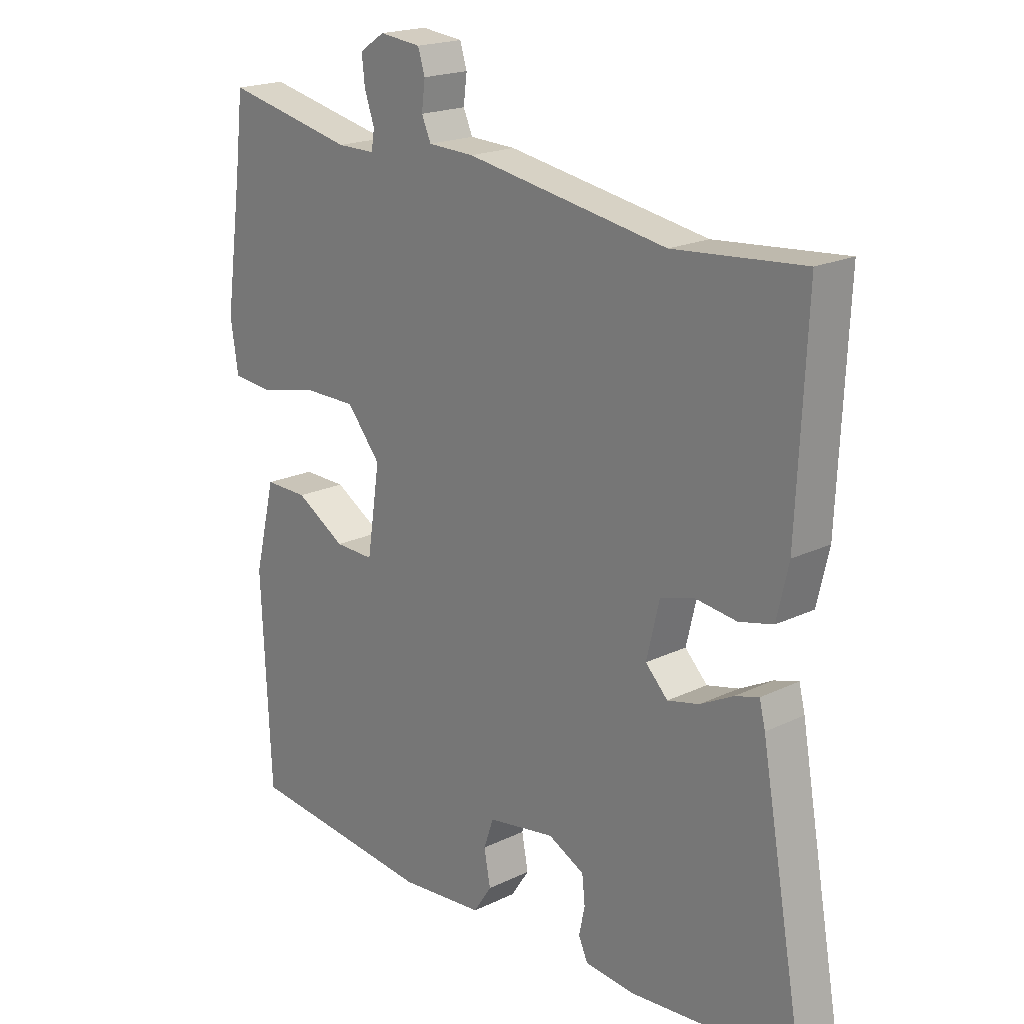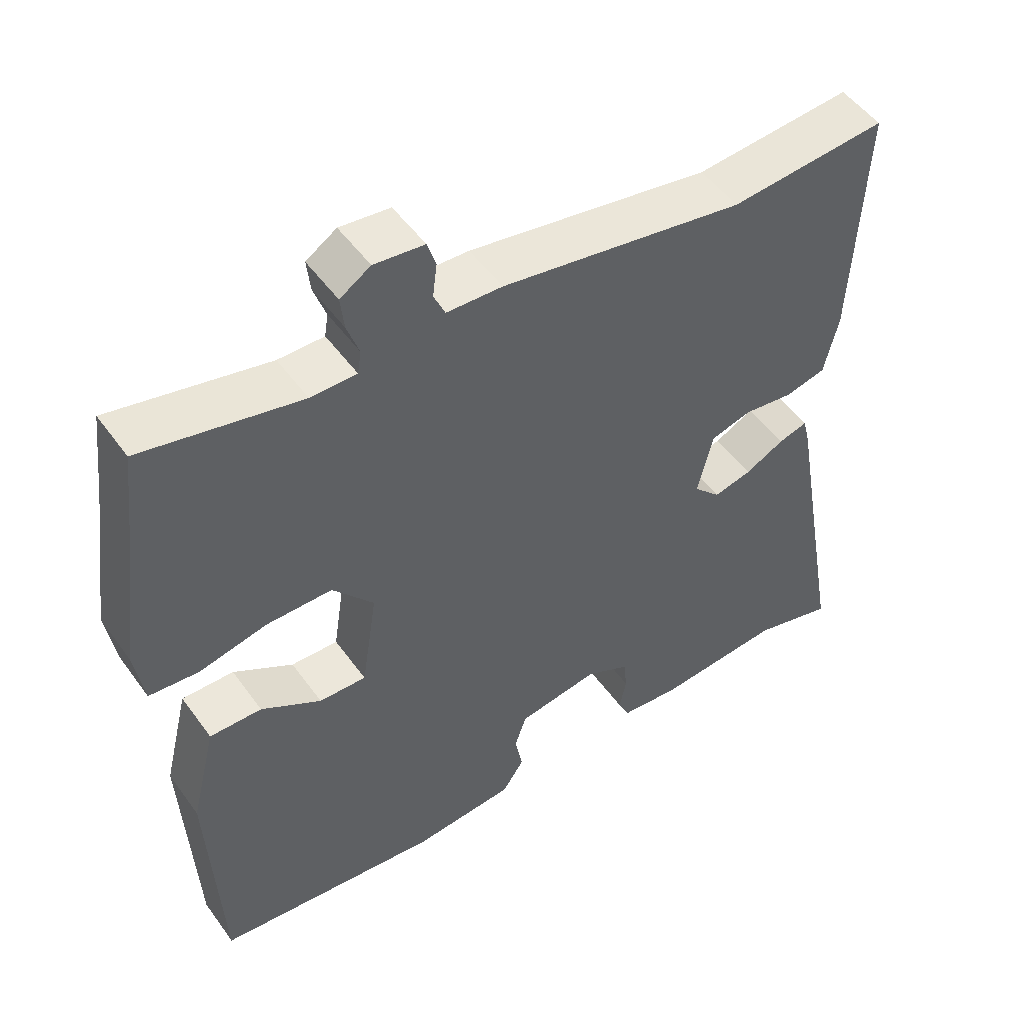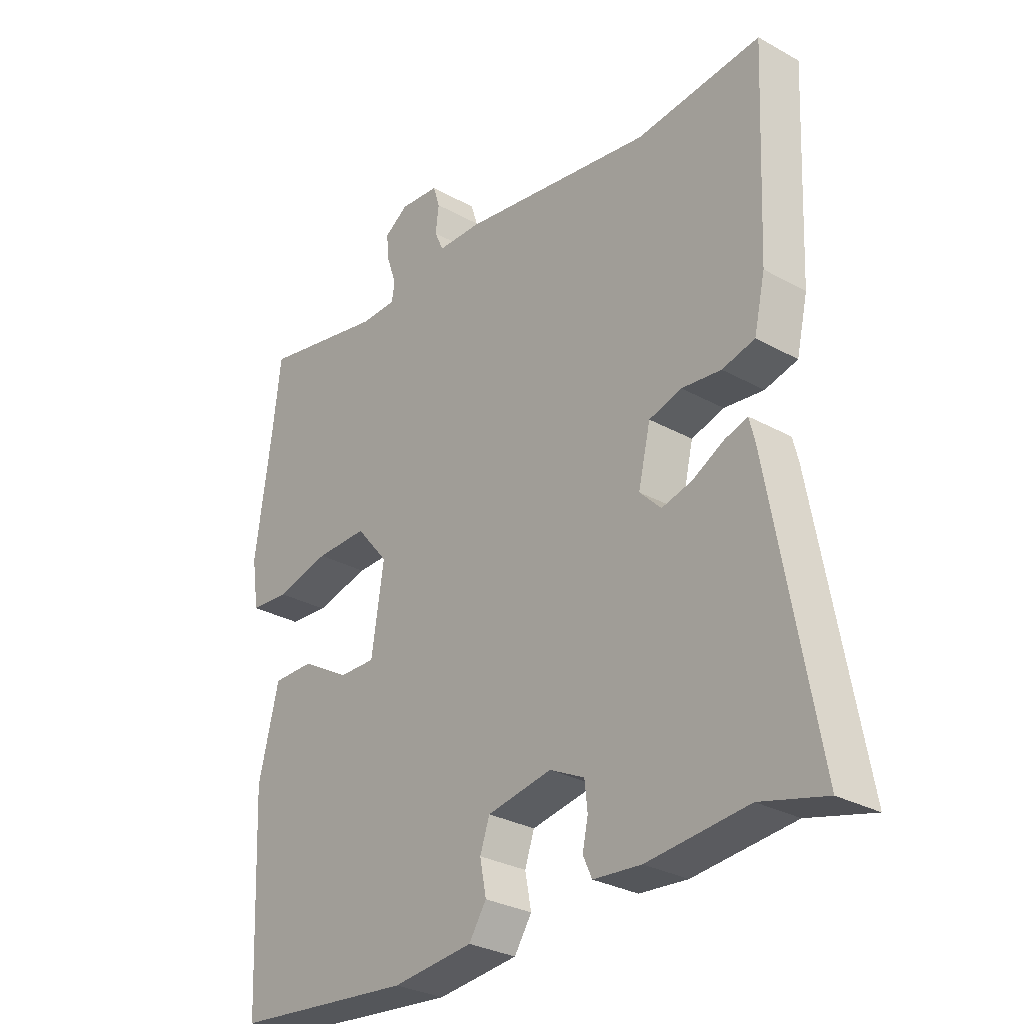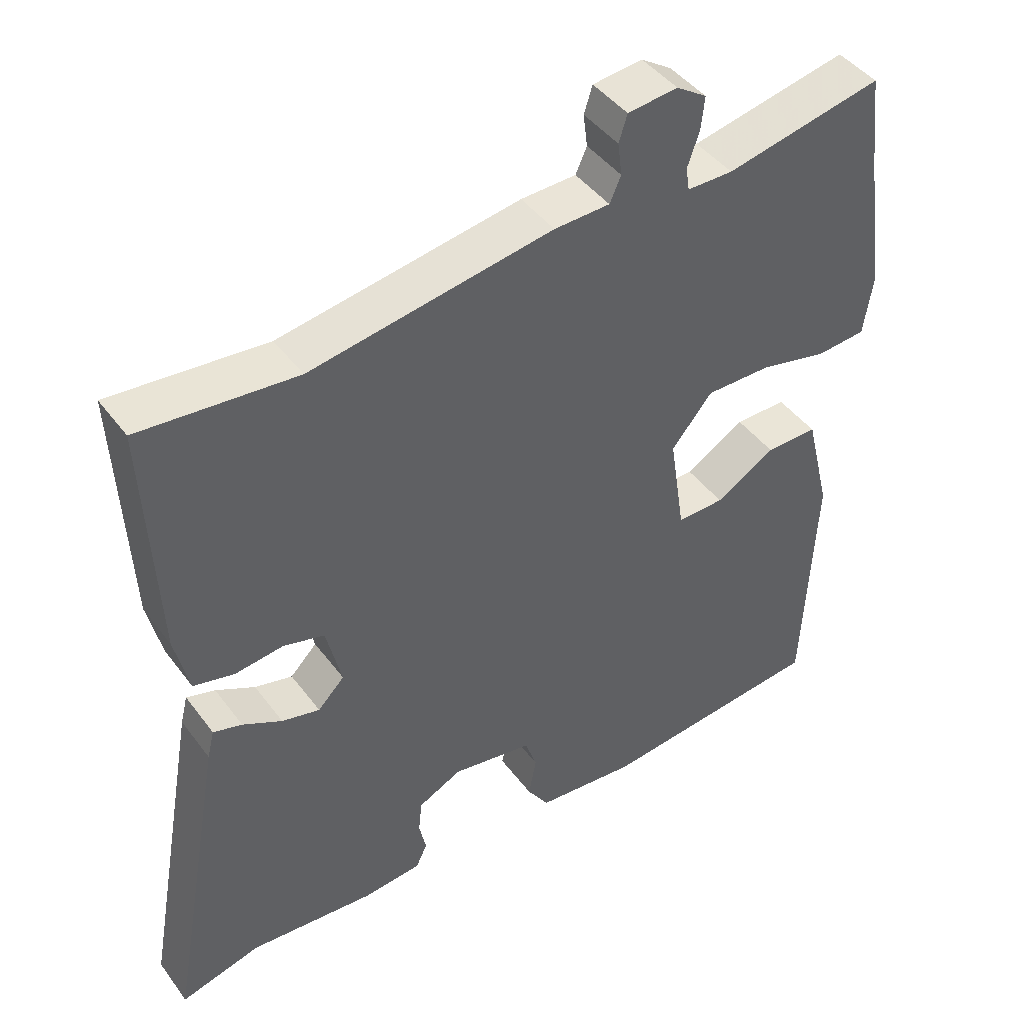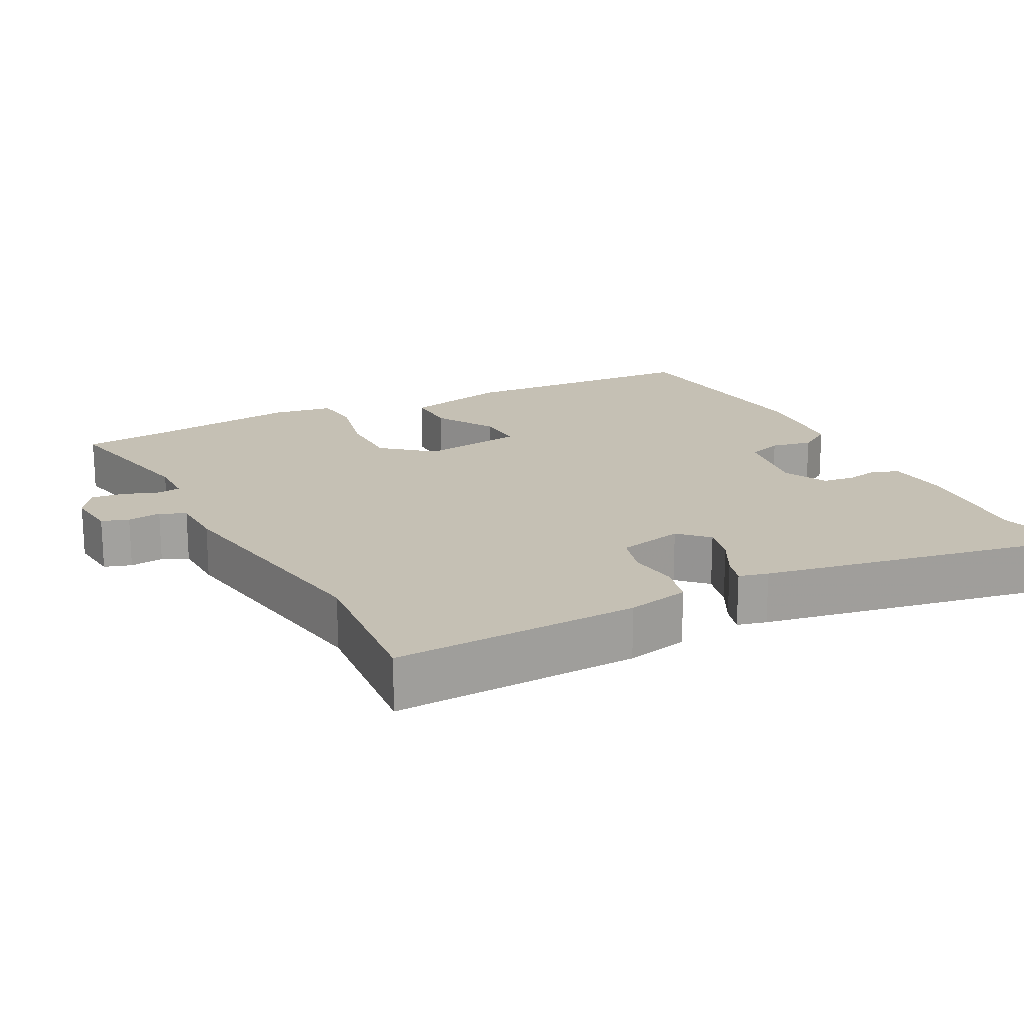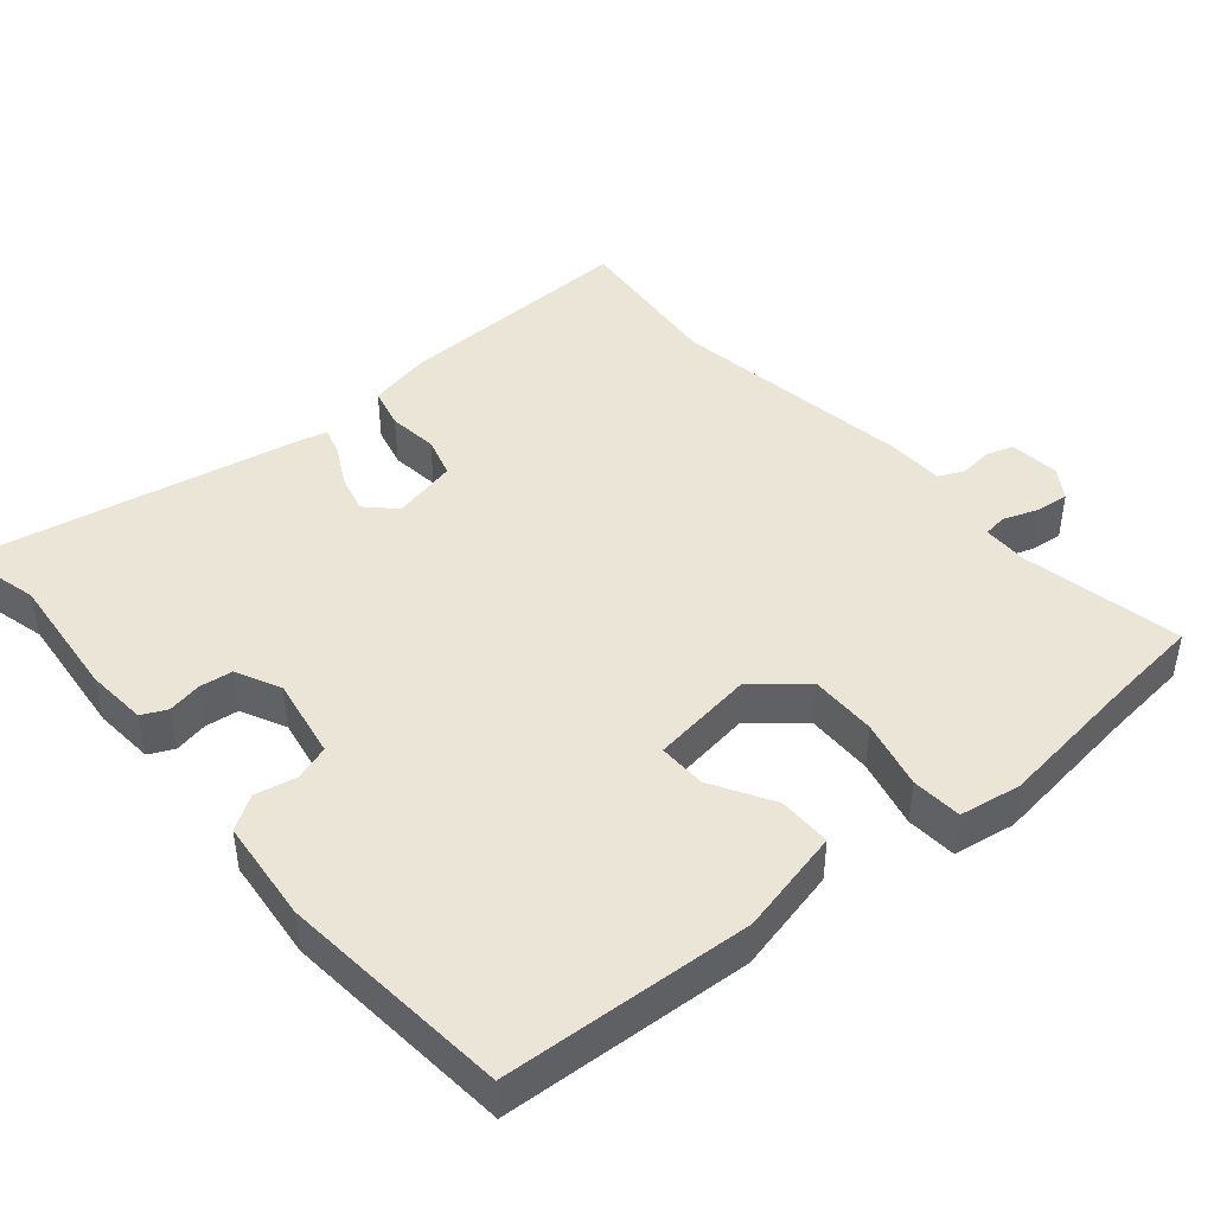
<metadata>
{"format":"obj","ext":"obj","renderer":"f3d","projection":"perspective","resolution":1024,"background":"white","views":[{"elev":19.5,"azim":48.0,"up":"+Z"},{"elev":50.8,"azim":-34.6,"up":"+Z"},{"elev":-29.9,"azim":51.0,"up":"+Z"},{"elev":44.1,"azim":146.0,"up":"+Z"},{"elev":18.3,"azim":63.0,"up":"+Y"},{"elev":44.2,"azim":-129.6,"up":"+Y"}]}
</metadata>
<code>
v 0.338 0.07 0.486
v 0.56 0.07 0.505
v 0.544 0.07 0.161
v 0.524 0.07 0.074
v 0.466 0.07 0.06
v 0.396 0.07 0.069
v 0.338 0.07 0.053
v 0.316 0.07 -0.039
v 0.354 0.07 -0.078
v 0.408 0.07 -0.065
v 0.464 0.07 -0.036
v 0.505 0.07 -0.024
v 0.515 0.07 -0.065
v 0.597 0.07 -0.526
v 0.482 0.07 -0.495
v 0.303 0.07 -0.51
v 0.218 0.07 -0.502
v 0.202 0.07 -0.467
v 0.212 0.07 -0.42
v 0.207 0.07 -0.373
v 0.145 0.07 -0.342
v 0.03 0.07 -0.361
v 0.013 0.07 -0.41
v 0.024 0.07 -0.468
v -0.007 0.07 -0.515
v -0.151 0.07 -0.528
v -0.473 0.07 -0.494
v -0.489 0.07 -0.146
v -0.453 0.07 0.001
v -0.379 0.07 0
v -0.294 0.07 -0.051
v -0.227 0.07 -0.053
v -0.205 0.07 0.092
v -0.263 0.07 0.162
v -0.356 0.07 0.162
v -0.453 0.07 0.14
v -0.523 0.07 0.146
v -0.536 0.07 0.232
v -0.507 0.07 0.44
v -0.492 0.07 0.567
v -0.269 0.07 0.519
v -0.204 0.07 0.519
v -0.199 0.07 0.552
v -0.216 0.07 0.601
v -0.221 0.07 0.648
v -0.178 0.07 0.676
v -0.107 0.07 0.668
v -0.095 0.07 0.63
v -0.101 0.07 0.583
v -0.085 0.07 0.547
v -0.006 0.07 0.544
v 0.338 0 0.486
v 0.56 0 0.505
v 0.544 0 0.161
v 0.524 0 0.074
v 0.466 0 0.06
v 0.396 0 0.069
v 0.338 0 0.053
v 0.316 0 -0.039
v 0.354 0 -0.078
v 0.408 0 -0.065
v 0.464 0 -0.036
v 0.505 0 -0.024
v 0.515 0 -0.065
v 0.597 0 -0.526
v 0.482 0 -0.495
v 0.303 0 -0.51
v 0.218 0 -0.502
v 0.202 0 -0.467
v 0.212 0 -0.42
v 0.207 0 -0.373
v 0.145 0 -0.342
v 0.03 0 -0.361
v 0.013 0 -0.41
v 0.024 0 -0.468
v -0.007 0 -0.515
v -0.151 0 -0.528
v -0.473 0 -0.494
v -0.489 0 -0.146
v -0.453 0 0.001
v -0.379 0 0
v -0.294 0 -0.051
v -0.227 0 -0.053
v -0.205 0 0.092
v -0.263 0 0.162
v -0.356 0 0.162
v -0.453 0 0.14
v -0.523 0 0.146
v -0.536 0 0.232
v -0.507 0 0.44
v -0.492 0 0.567
v -0.269 0 0.519
v -0.204 0 0.519
v -0.199 0 0.552
v -0.216 0 0.601
v -0.221 0 0.648
v -0.178 0 0.676
v -0.107 0 0.668
v -0.095 0 0.63
v -0.101 0 0.583
v -0.085 0 0.547
v -0.006 0 0.544
f 50 51 1
f 46 47 48 49
f 46 49 50
f 43 44 45 46
f 42 43 46 50
f 39 40 41
f 39 41 42
f 35 36 37 38
f 34 35 38 39
f 28 29 30 31
f 28 31 32
f 27 28 32
f 26 27 32
f 23 24 25 26
f 22 23 26 32
f 21 22 32 33
f 16 17 18 19
f 15 16 19 20
f 10 11 12 13
f 9 10 13 14
f 8 9 14 15
f 3 4 5 6
f 1 2 3 6
f 1 6 7
f 50 1 7 8
f 34 39 42 50
f 33 34 50 8
f 20 21 33
f 8 15 20 33
f 52 102 101
f 100 99 98 97
f 101 100 97
f 97 96 95 94
f 101 97 94 93
f 92 91 90
f 93 92 90
f 89 88 87 86
f 90 89 86 85
f 82 81 80 79
f 83 82 79
f 83 79 78
f 83 78 77
f 77 76 75 74
f 83 77 74 73
f 84 83 73 72
f 70 69 68 67
f 71 70 67 66
f 64 63 62 61
f 65 64 61 60
f 66 65 60 59
f 57 56 55 54
f 57 54 53 52
f 58 57 52
f 59 58 52 101
f 101 93 90 85
f 59 101 85 84
f 84 72 71
f 84 71 66 59
f 1 52 53 2
f 2 53 54 3
f 3 54 55 4
f 4 55 56 5
f 5 56 57 6
f 6 57 58 7
f 7 58 59 8
f 8 59 60 9
f 9 60 61 10
f 10 61 62 11
f 11 62 63 12
f 12 63 64 13
f 13 64 65 14
f 14 65 66 15
f 15 66 67 16
f 16 67 68 17
f 17 68 69 18
f 18 69 70 19
f 19 70 71 20
f 20 71 72 21
f 21 72 73 22
f 22 73 74 23
f 23 74 75 24
f 24 75 76 25
f 25 76 77 26
f 26 77 78 27
f 27 78 79 28
f 28 79 80 29
f 29 80 81 30
f 30 81 82 31
f 31 82 83 32
f 32 83 84 33
f 33 84 85 34
f 34 85 86 35
f 35 86 87 36
f 36 87 88 37
f 37 88 89 38
f 38 89 90 39
f 39 90 91 40
f 40 91 92 41
f 41 92 93 42
f 42 93 94 43
f 43 94 95 44
f 44 95 96 45
f 45 96 97 46
f 46 97 98 47
f 47 98 99 48
f 48 99 100 49
f 49 100 101 50
f 50 101 102 51
f 51 102 52 1

</code>
